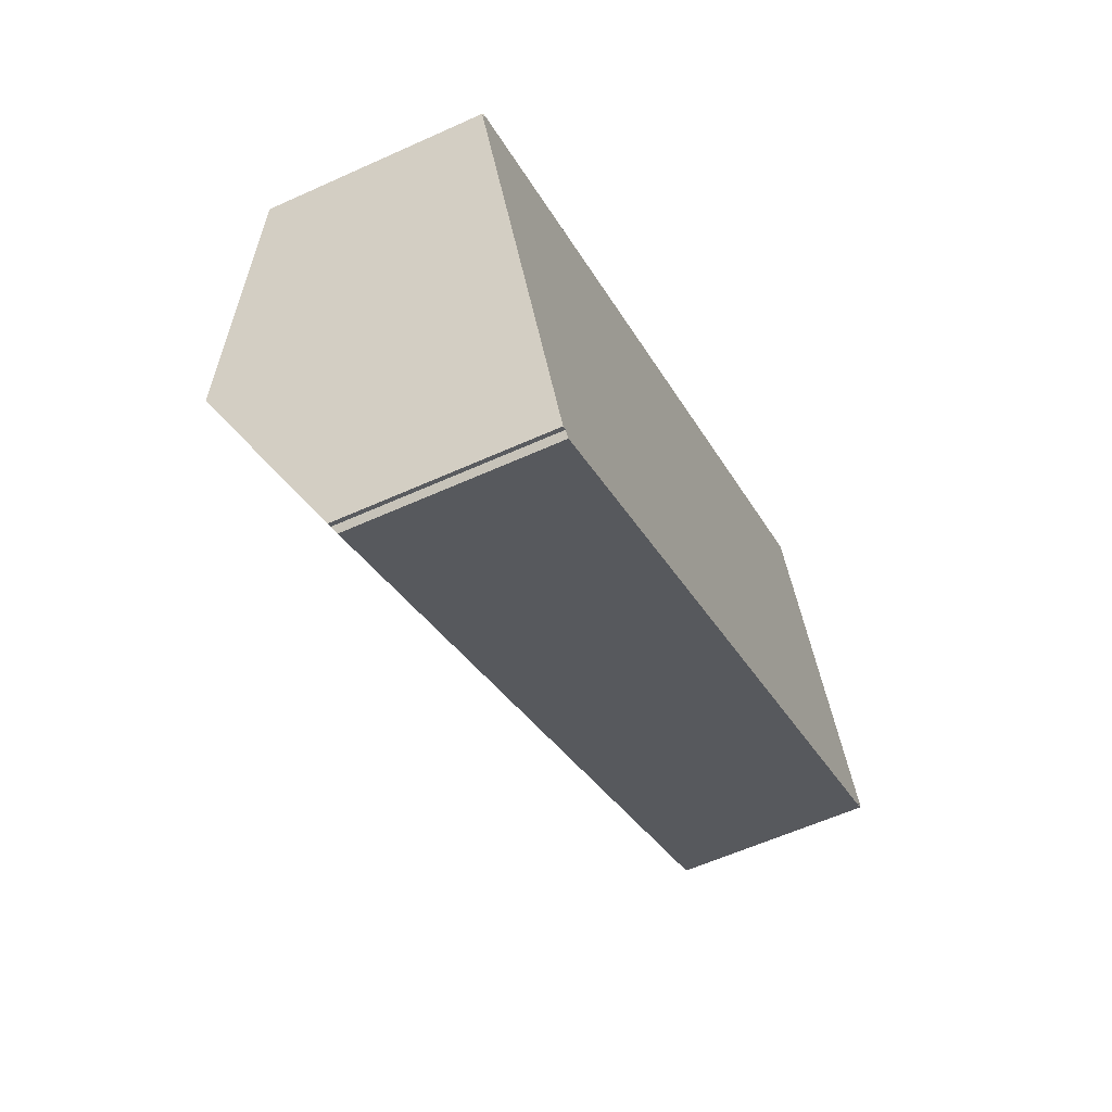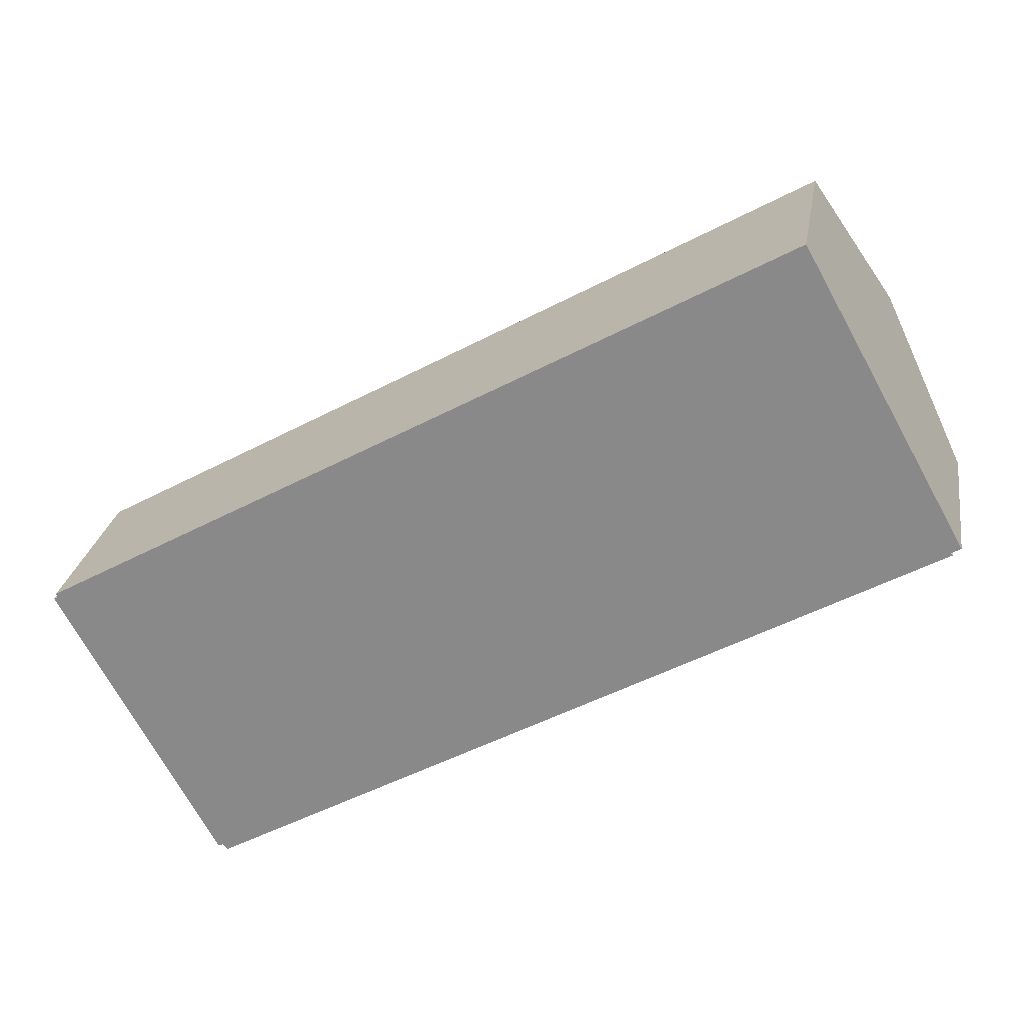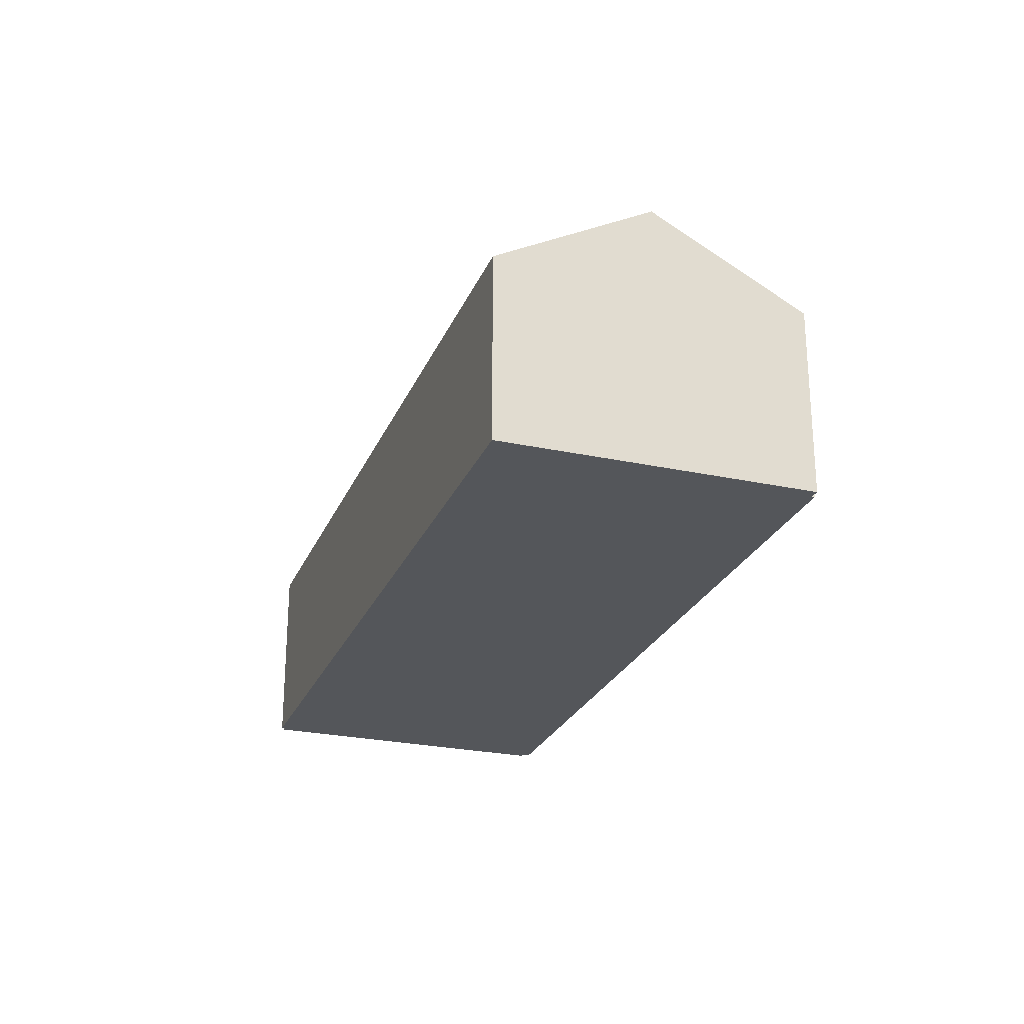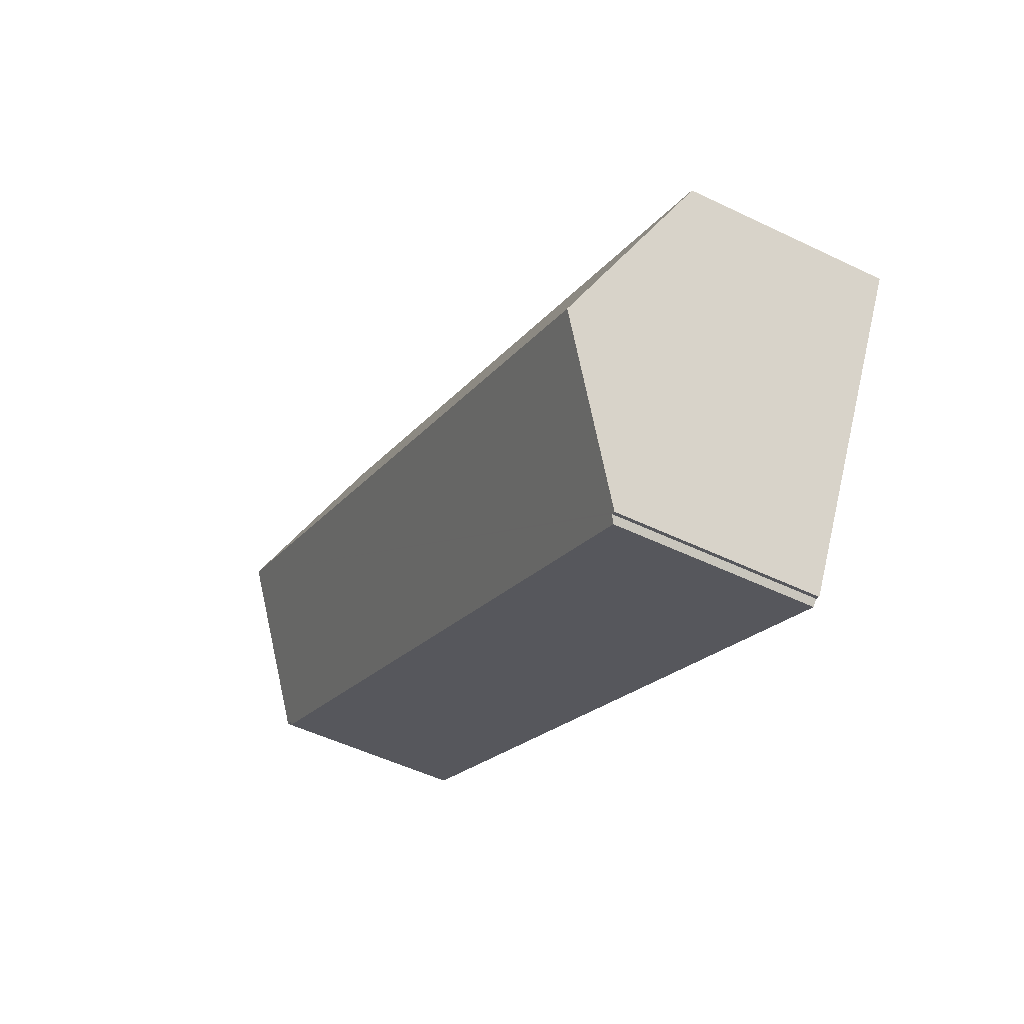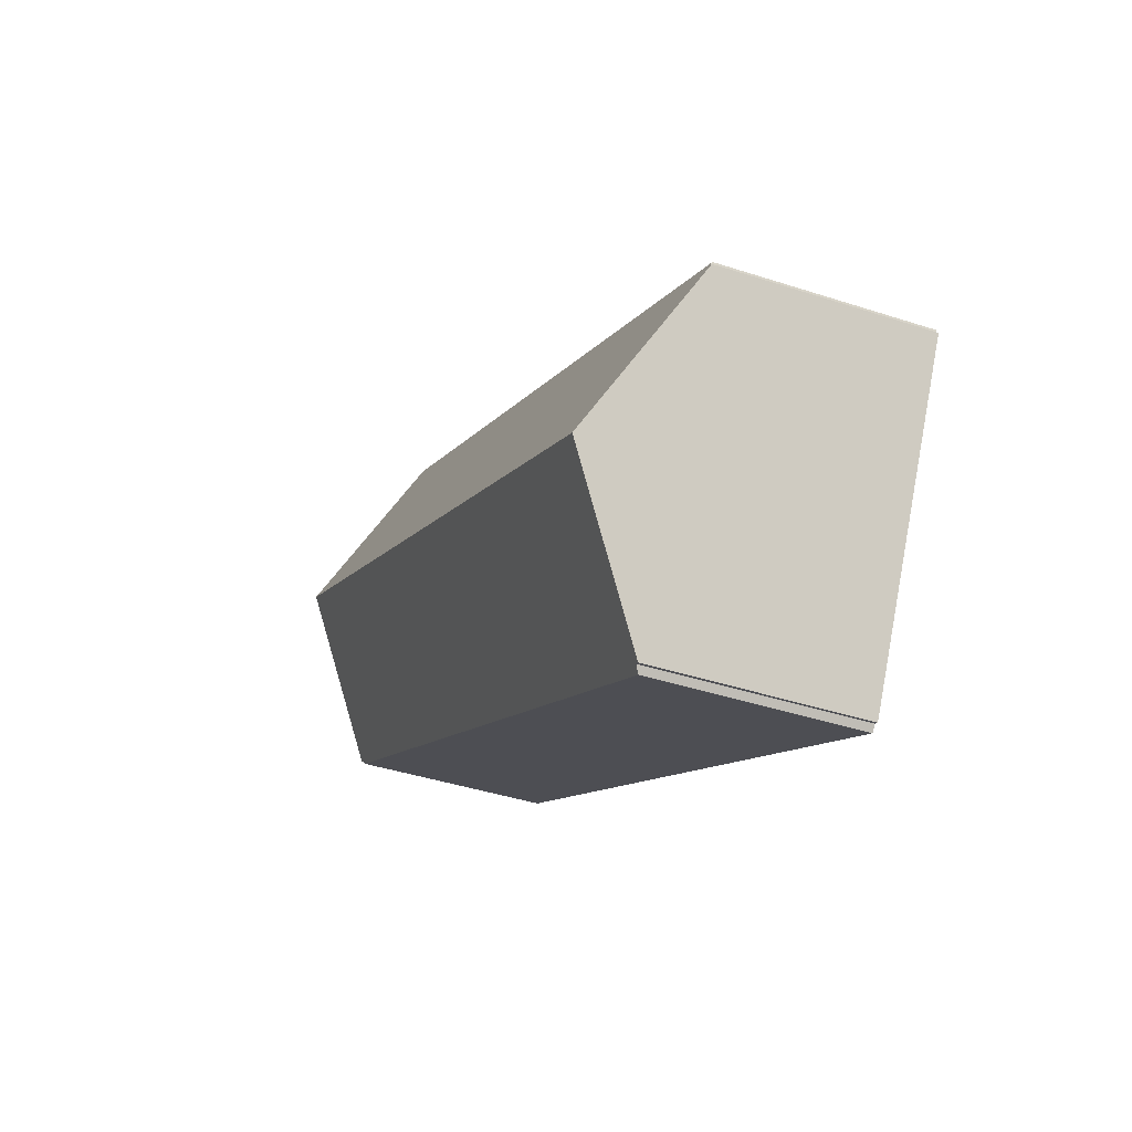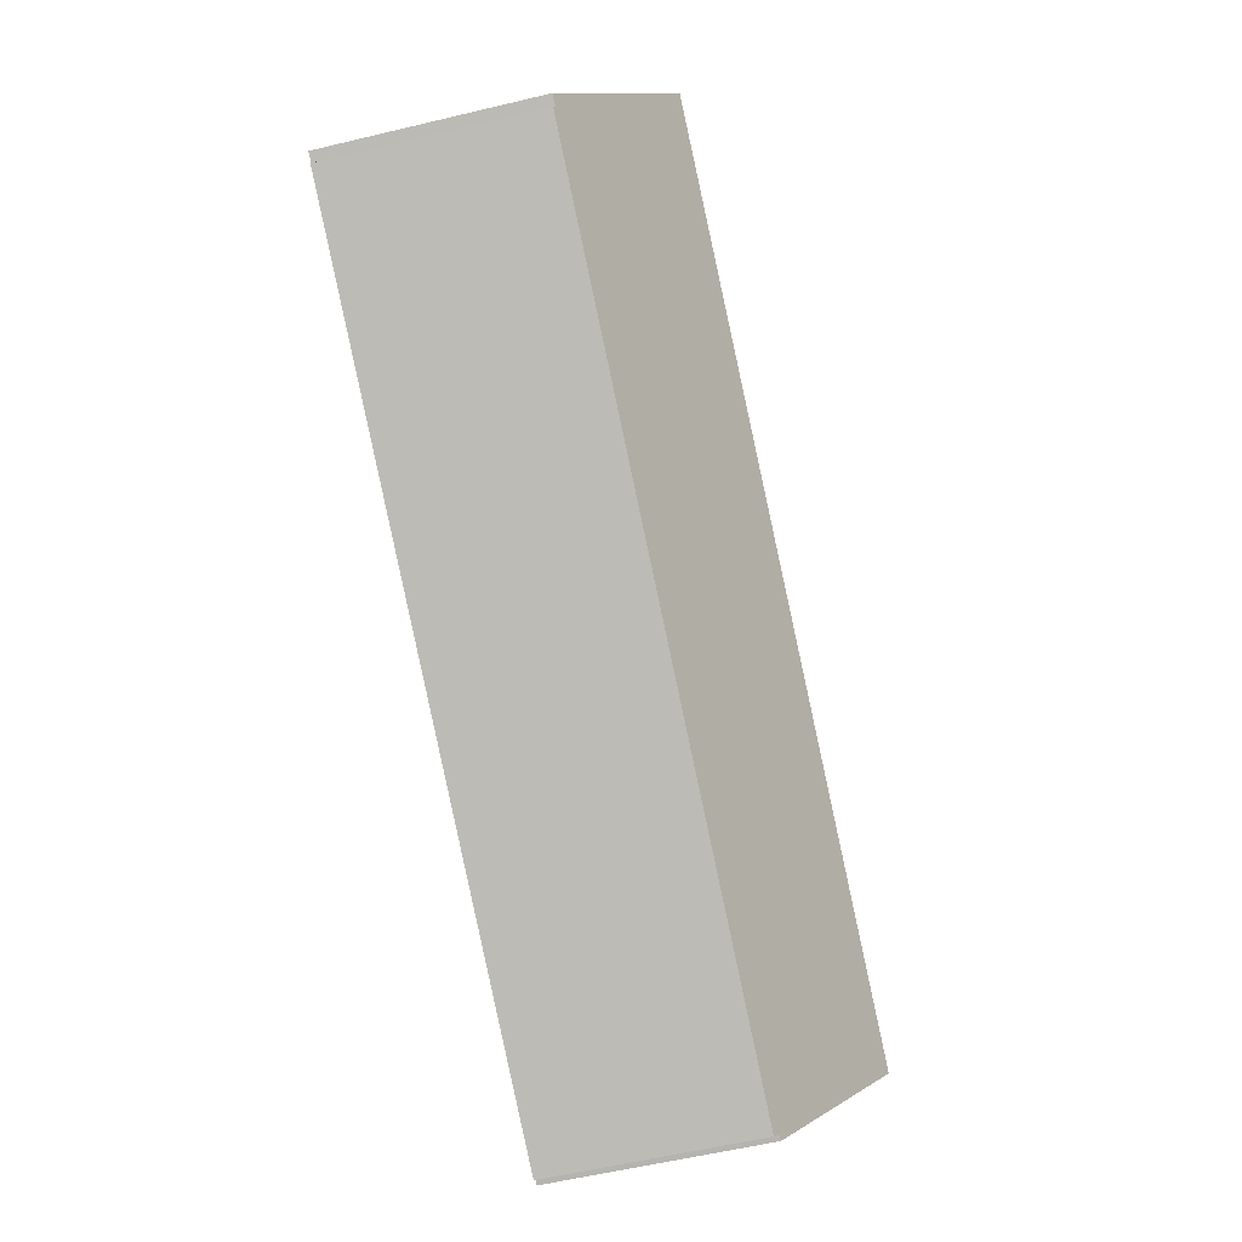
<metadata>
{"format":"obj","ext":"obj","renderer":"f3d","projection":"perspective","resolution":1024,"background":"white","views":[{"elev":-58.8,"azim":-64.9,"up":"+Z"},{"elev":25.2,"azim":9.4,"up":"+Z"},{"elev":-25.4,"azim":41.7,"up":"+Y"},{"elev":-50.6,"azim":-117.9,"up":"+Z"},{"elev":-40.7,"azim":-111.8,"up":"+Z"},{"elev":-57.4,"azim":104.0,"up":"+Z"}]}
</metadata>
<code>
v  56.44 19.7 18.69
v  10.8 13.89 -19.43
v  5.456 19.7 -9.811
v  11.12 13.88 -19.28
v  11.46 13.61 -19.67
v  61.24 13.76 8.497
v  61.91 13.76 8.862
v  61.39 13.66 8.359
v  0 13.77 8.434e-16
v  0.288 13.79 0.137
v  0.184 13.63 0.406
v  18.92 13.63 10.89
v  38.5 13.63 21.84
v  50.84 13.63 28.75
v  10.8 1.19e-15 -19.43
v  5.456 6.008e-16 -9.811
v  0 0 0
v  11.12 1.181e-15 -19.28
v  11.46 1.204e-15 -19.67
v  0.288 -8.389e-18 0.137
v  0.184 -2.486e-17 0.406
v  18.92 -6.668e-16 10.89
v  38.5 -1.337e-15 21.84
v  50.84 -1.76e-15 28.75
v  56.44 -1.145e-15 18.69
v  61.91 -5.426e-16 8.862
v  61.24 -5.203e-16 8.497
v  61.39 -5.118e-16 8.359
g defaultobject
f 1 2 3
f 2 1 4
f 4 1 5
f 5 1 6
f 6 1 7
f 8 5 6
f 9 1 3
f 1 9 10
f 1 10 11
f 1 11 12
f 1 12 13
f 1 13 14
f 15 3 2
f 3 15 9
f 9 15 16
f 9 16 17
f 5 18 4
f 18 5 19
f 9 20 10
f 20 9 17
f 21 12 11
f 12 21 22
f 12 22 13
f 13 22 23
f 13 23 14
f 14 23 24
f 20 11 10
f 11 20 21
f 24 1 14
f 1 24 7
f 7 24 25
f 7 25 26
f 27 8 6
f 8 27 28
f 7 27 6
f 27 7 26
f 28 5 8
f 5 28 19
f 4 15 2
f 15 4 18
f 23 25 24
f 25 23 26
f 26 23 27
f 15 18 16
f 27 19 28
f 19 27 23
f 19 23 22
f 19 22 21
f 19 21 20
f 19 20 17
f 19 17 16
f 19 16 18

</code>
